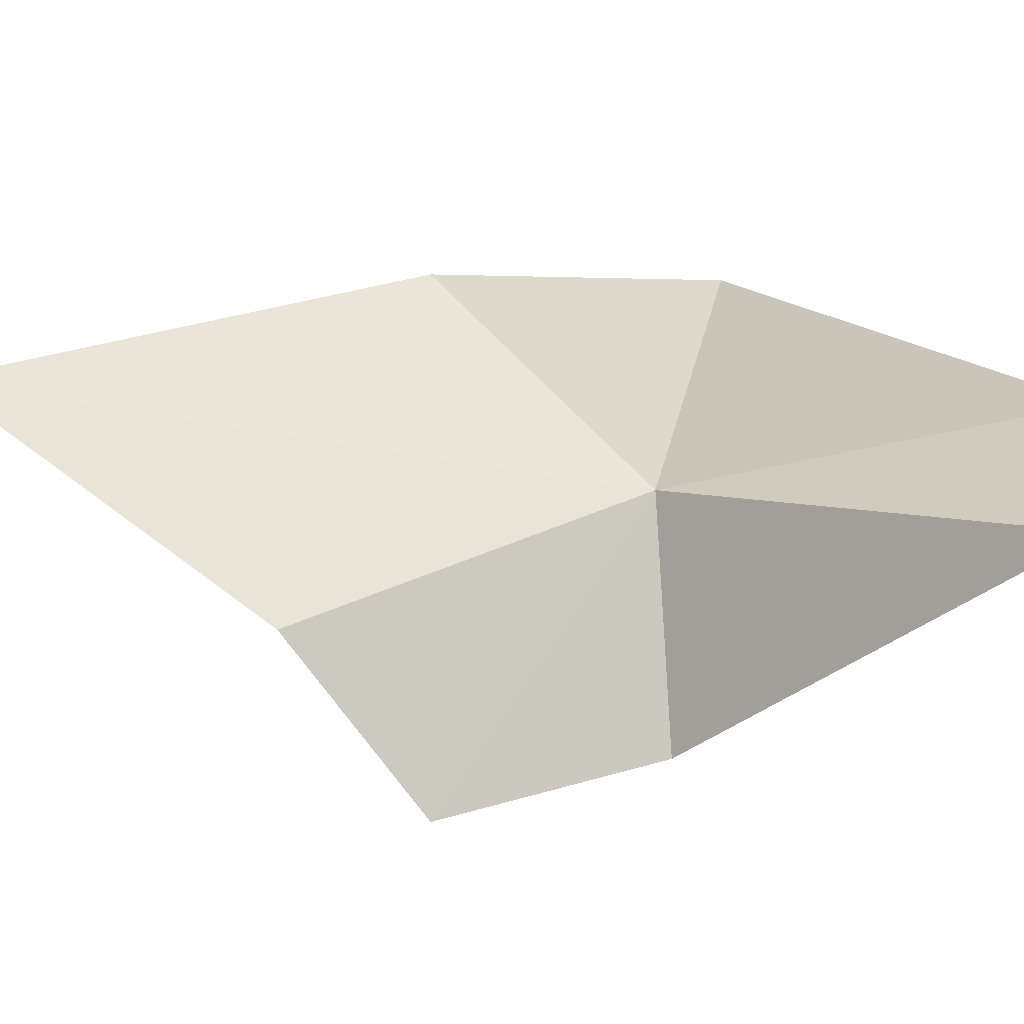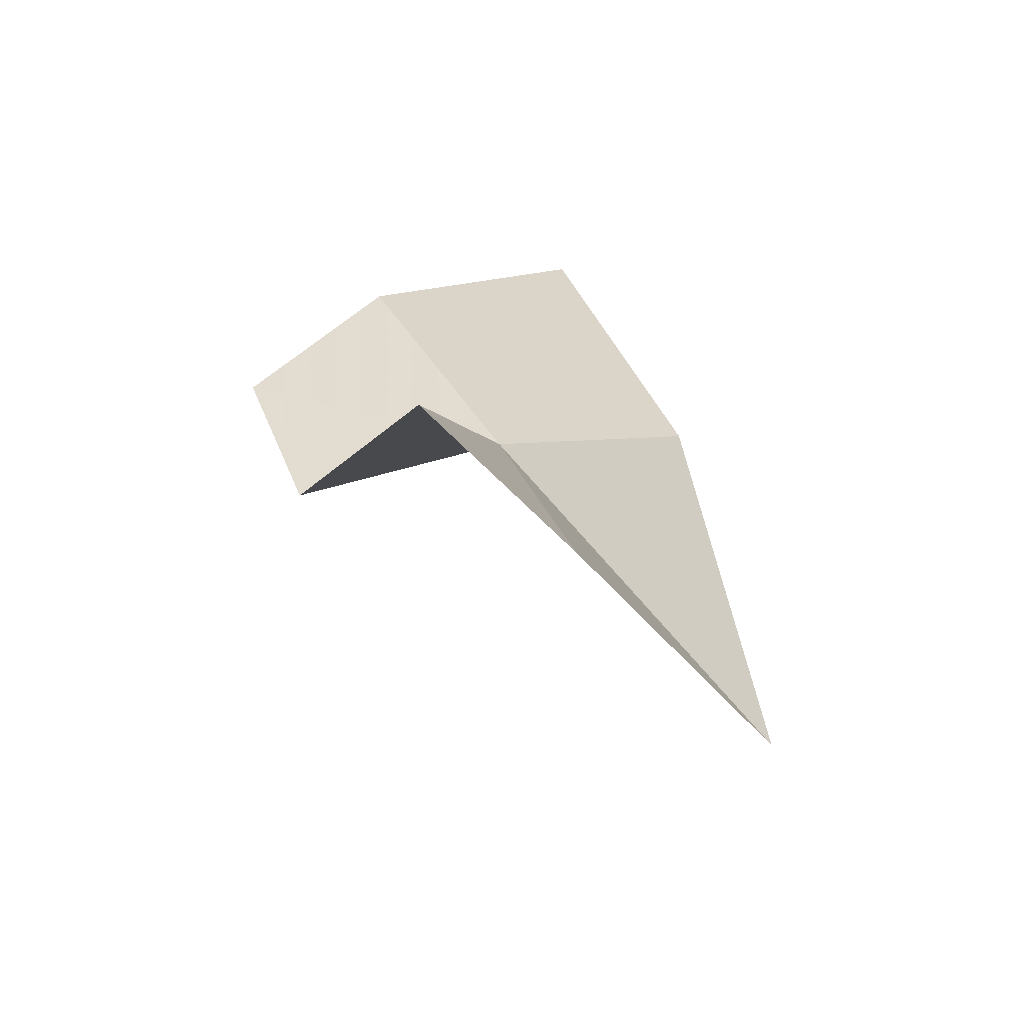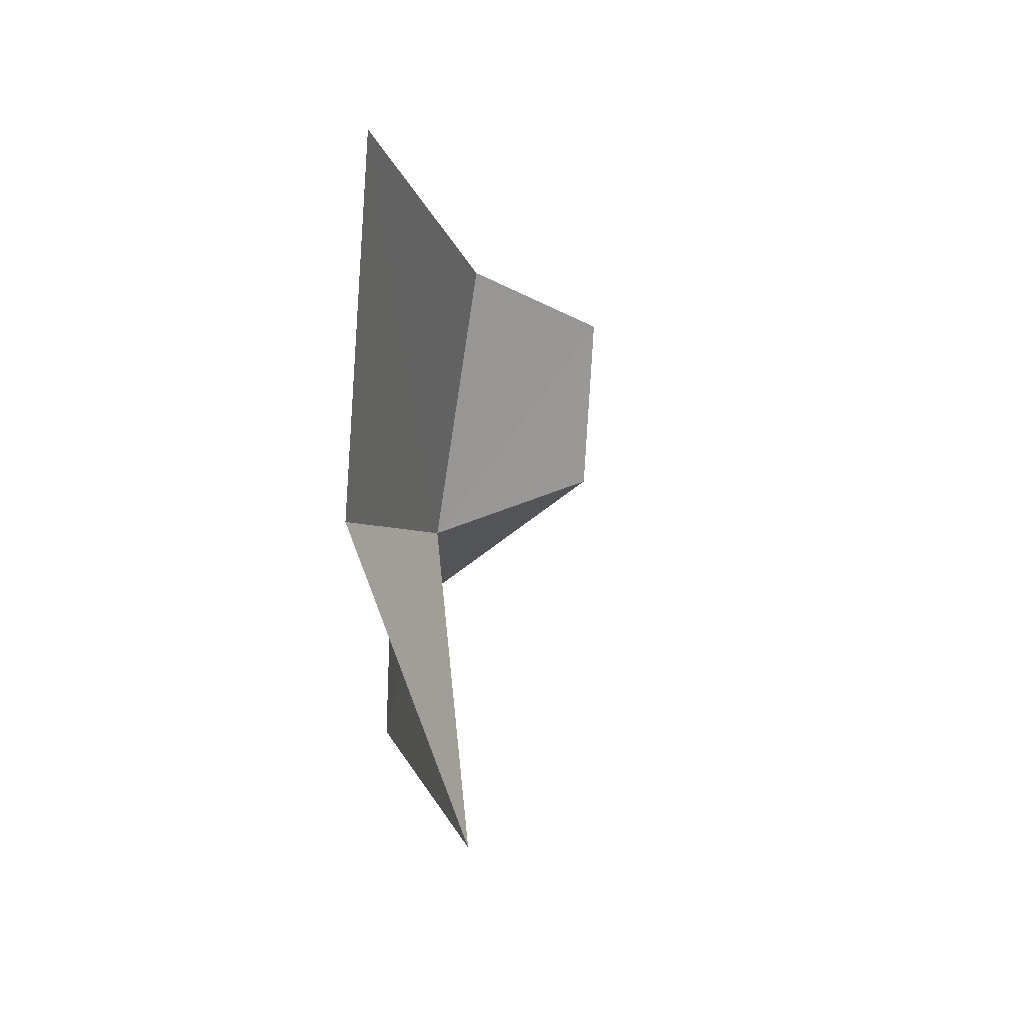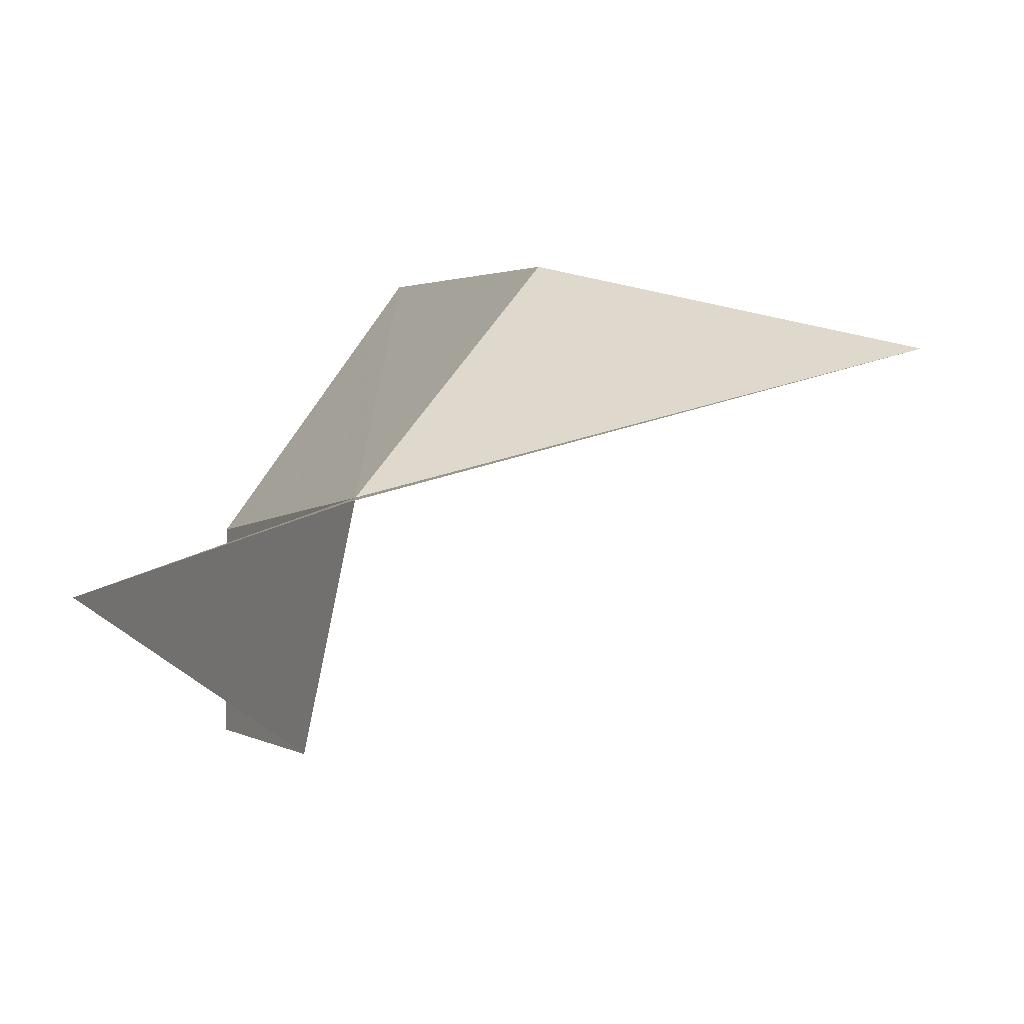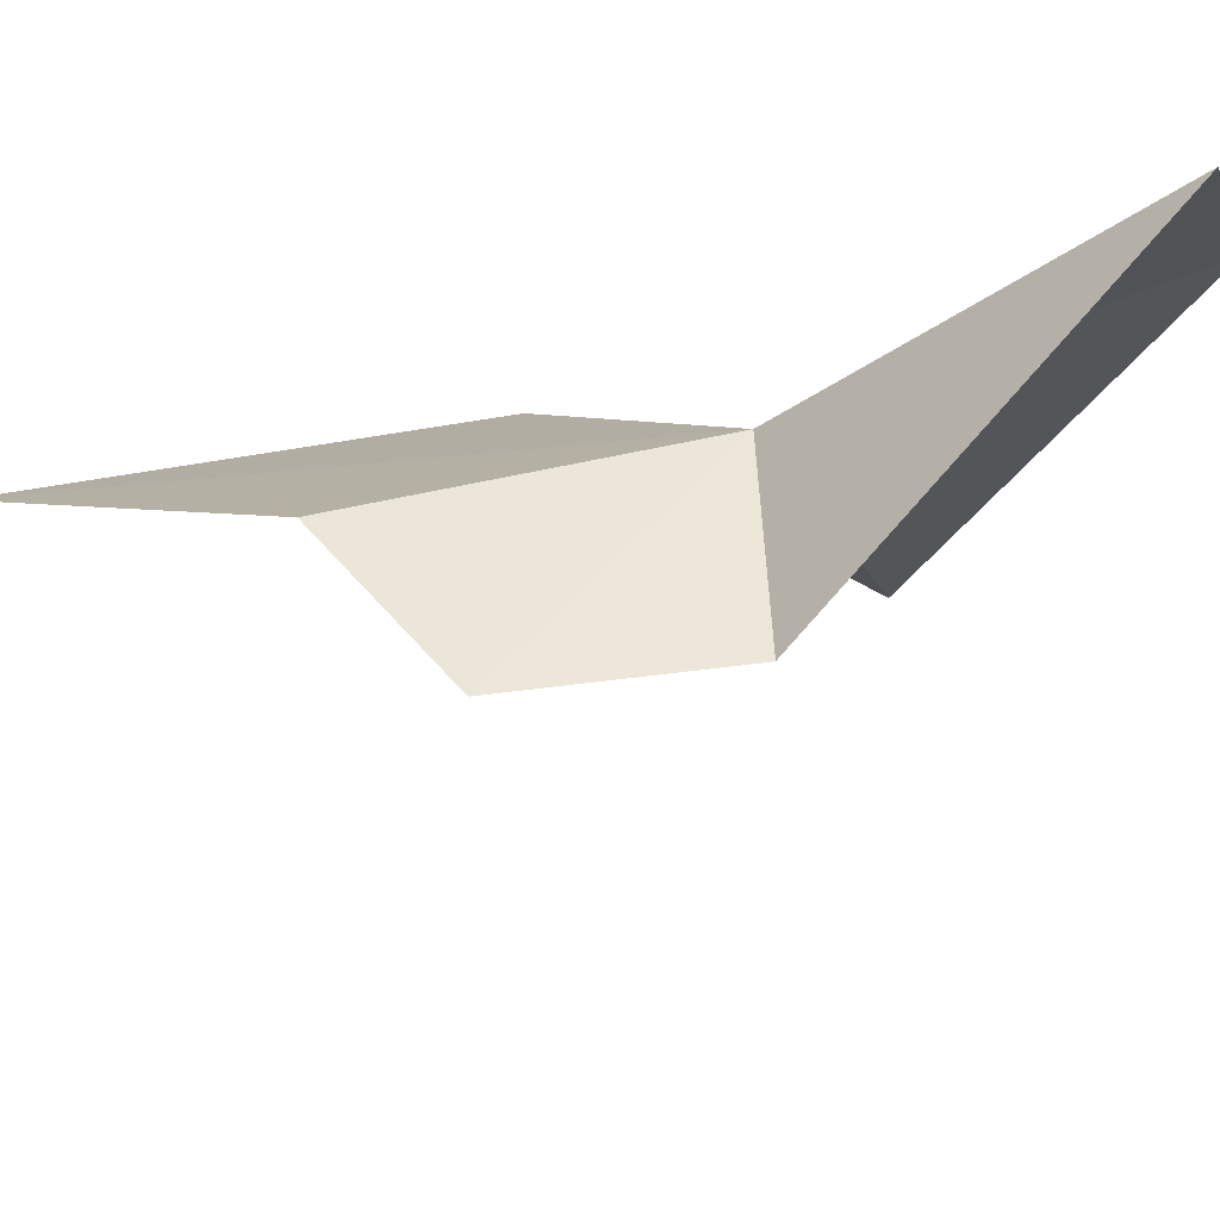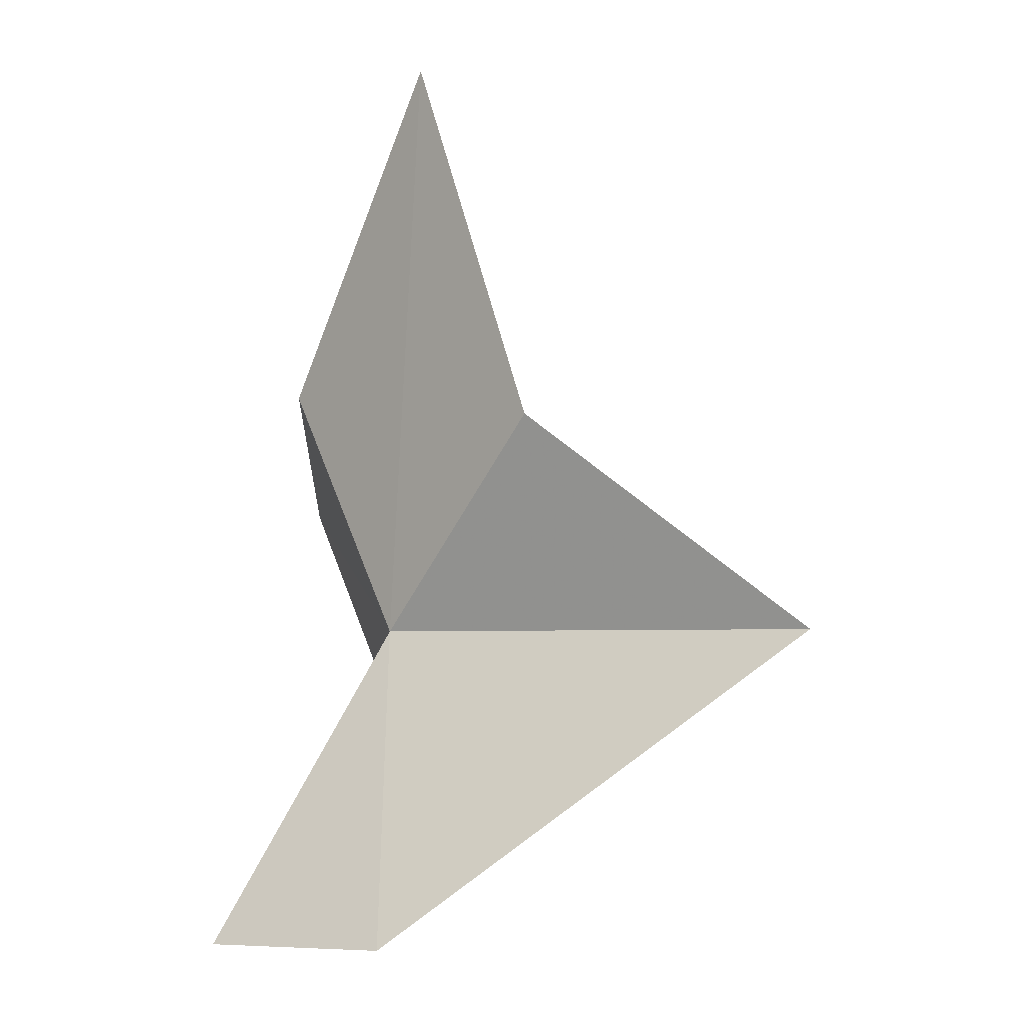
<metadata>
{"format":"obj","ext":"obj","renderer":"f3d","projection":"perspective","resolution":1024,"background":"white","views":[{"elev":11.1,"azim":-80.5,"up":"+Z"},{"elev":-65.8,"azim":-64.7,"up":"+Y"},{"elev":43.8,"azim":69.7,"up":"+Y"},{"elev":14.0,"azim":-2.5,"up":"+Z"},{"elev":-30.2,"azim":-74.5,"up":"+Z"},{"elev":-7.9,"azim":3.8,"up":"+Y"}]}
</metadata>
<code>
v 3.337 -47.81 13.33
v 2.589 -48.15 9.801
v 0.1798 -53.5 13.57
v 3.318 -53.53 14.66
v 10.93 -47.97 15.34
v 1.289 -43.06 11.69
v 3.979 -37.42 14.49
v 5.999 -44.2 15.89
v 1.329 -45.09 9.15
f 1 2 3
f 1 3 4
f 1 4 5
f 1 7 6
f 1 8 7
f 1 5 8
f 1 9 2
f 1 6 9

</code>
